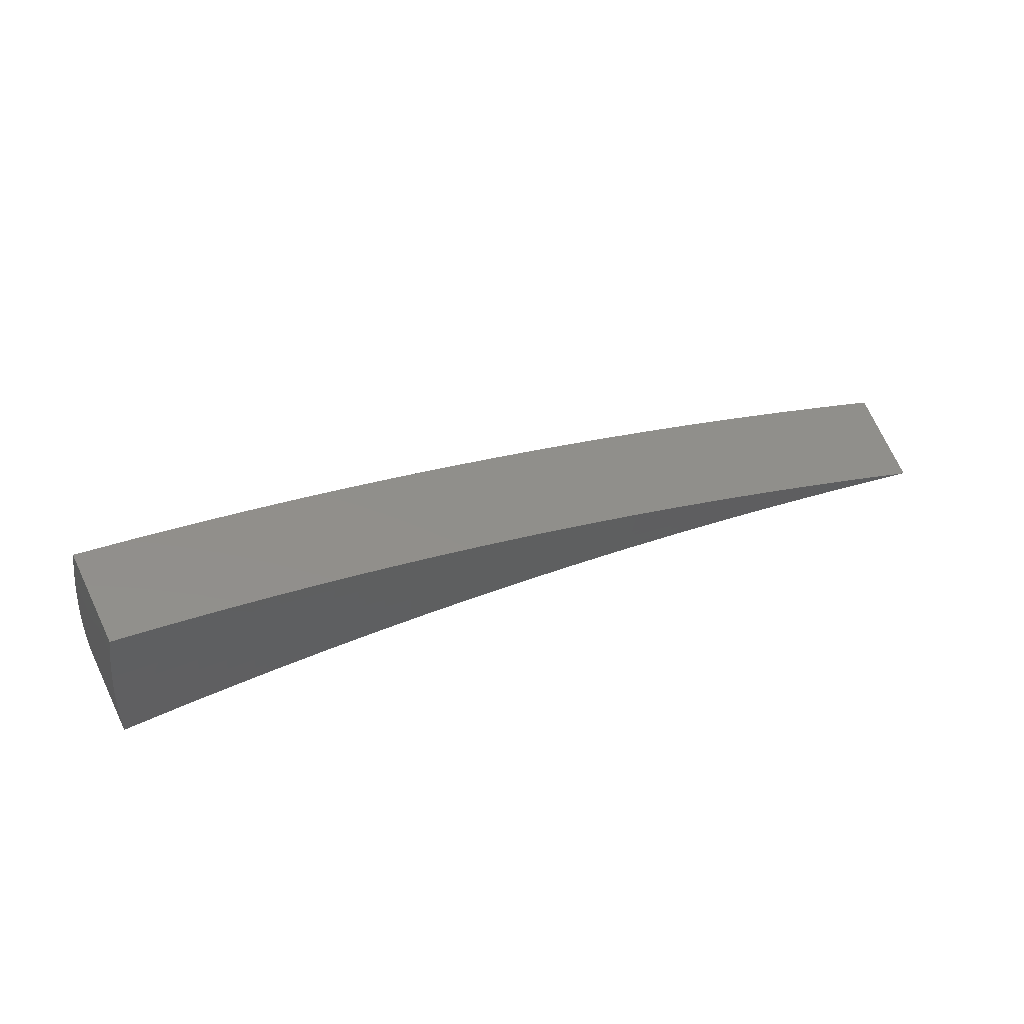
<metadata>
{"format":"stl","ext":"stl","renderer":"f3d","projection":"perspective","resolution":1024,"background":"white","views":[{"elev":52.3,"azim":163.5,"up":"+Y"}]}
</metadata>
<code>
# stl→obj: 416 verts, 828 faces
v 1.867 0.3292 11.48
v 1.99 0.3509 11.46
v 1.934 0.2965 11.47
v 1.998 0.3074 11.46
v 2.004 0.2638 11.46
v 1.941 0.2534 11.47
v 2.009 0.22 11.46
v 1.946 0.2105 11.47
v 2.013 0.1761 11.46
v 1.95 0.1678 11.47
v 2.017 0.1322 11.46
v 1.954 0.1254 11.47
v 2.019 0.08816 11.46
v 1.956 0.08327 11.47
v 2.021 0.04409 11.46
v 1.957 0.04146 11.47
v 2.021 -4.191e-16 11.46
v 1.896 -3.916e-16 11.48
v 1.771 -3.648e-16 11.51
v 1.829 0.03873 11.5
v 1.893 0.0401 11.49
v 1.645 -3.384e-16 11.53
v 1.7 0.03601 11.52
v 1.764 0.03737 11.51
v 1.827 0.07779 11.5
v 1.892 0.08053 11.49
v 1.889 0.1213 11.49
v 1.52 -3.124e-16 11.54
v 1.572 0.03329 11.54
v 1.636 0.03465 11.53
v 1.699 0.07232 11.52
v 1.763 0.07505 11.51
v 1.761 0.113 11.51
v 1.825 0.1171 11.5
v 1.822 0.1568 11.5
v 1.886 0.1623 11.49
v 1.882 0.2036 11.49
v 1.394 -2.867e-16 11.56
v 1.444 0.03058 11.55
v 1.508 0.03194 11.55
v 1.571 0.06686 11.54
v 1.635 0.06959 11.53
v 1.633 0.1048 11.53
v 1.697 0.1089 11.52
v 1.694 0.1457 11.52
v 1.758 0.1513 11.51
v 1.754 0.1897 11.51
v 1.818 0.1966 11.5
v 1.813 0.2367 11.5
v 1.877 0.245 11.49
v 1.871 0.2867 11.49
v 1.268 -2.612e-16 11.58
v 1.316 0.02788 11.57
v 1.38 0.02923 11.56
v 1.443 0.06142 11.55
v 1.507 0.06414 11.55
v 1.505 0.09659 11.55
v 1.569 0.1007 11.54
v 1.566 0.1347 11.54
v 1.63 0.1402 11.53
v 1.626 0.1759 11.53
v 1.69 0.1828 11.52
v 1.686 0.2201 11.52
v 1.749 0.2284 11.51
v 1.744 0.2672 11.51
v 1.807 0.277 11.5
v 1.744 0.3075 11.51
v 1.141 -2.359e-16 11.59
v 1.189 0.02518 11.59
v 1.253 0.02653 11.58
v 1.315 0.05599 11.57
v 1.379 0.0587 11.56
v 1.377 0.0884 11.56
v 1.441 0.09249 11.55
v 1.439 0.1238 11.55
v 1.502 0.1293 11.55
v 1.499 0.1621 11.55
v 1.563 0.169 11.54
v 1.558 0.2035 11.54
v 1.622 0.2118 11.53
v 1.617 0.2478 11.53
v 1.68 0.2575 11.52
v 1.62 0.2857 11.53
v 1.015 -2.106e-16 11.6
v 1.062 0.02249 11.6
v 1.125 0.02384 11.59
v 1.188 0.05057 11.59
v 1.252 0.05328 11.58
v 1.25 0.08023 11.58
v 1.314 0.08431 11.57
v 1.311 0.1128 11.57
v 1.375 0.1183 11.56
v 1.372 0.1484 11.56
v 1.436 0.1553 11.55
v 1.432 0.1869 11.55
v 1.495 0.1952 11.55
v 1.49 0.2284 11.55
v 1.553 0.2381 11.54
v 1.496 0.2639 11.54
v 0.8885 -1.852e-16 11.61
v 0.9353 0.01981 11.61
v 0.9986 0.02115 11.6
v 1.061 0.04517 11.6
v 1.125 0.04787 11.59
v 1.123 0.07209 11.59
v 1.187 0.07616 11.59
v 1.185 0.1019 11.59
v 1.248 0.1074 11.58
v 1.245 0.1347 11.58
v 1.309 0.1415 11.57
v 1.305 0.1704 11.57
v 1.368 0.1786 11.56
v 1.364 0.209 11.56
v 1.427 0.2187 11.55
v 1.372 0.242 11.56
v 0.8721 0.01847 11.62
v 0.7619 -1.598e-16 11.62
v 0.7461 0.0158 11.62
v 0.6351 -1.342e-16 11.63
v 0.6206 0.01314 11.63
v 0.5083 -1.082e-16 11.64
v 0.4955 0.01049 11.64
v 0.3813 -8.191e-17 11.64
v 0.3708 0.007855 11.64
v 0.2543 -5.513e-17 11.65
v 0.2467 0.005225 11.65
v 0.1272 -2.781e-17 11.65
v 0.1231 0.002607 11.65
v -6.919e-16 -8.286e-32 11.65
v 0.2504 0.04415 11.65
v 0.2438 0.03737 11.65
v 0.1252 0.02208 11.65
v 0.1216 0.01864 11.65
v 0.3665 0.05617 11.64
v 0.3755 0.06621 11.64
v 0.4896 0.07505 11.64
v 0.5005 0.08826 11.64
v 0.6132 0.094 11.63
v 0.6255 0.1103 11.63
v 0.7373 0.113 11.62
v 0.7503 0.1323 11.62
v 0.8618 0.1321 11.62
v 0.875 0.1543 11.61
v 0.9242 0.1417 11.61
v 0.9996 0.1763 11.6
v 0.9867 0.1512 11.6
v 1.049 0.1608 11.6
v 0.99 0.1293 11.6
v 1.053 0.1375 11.6
v 0.9927 0.1074 11.6
v 1.056 0.1142 11.6
v 0.9949 0.0856 11.6
v 1.058 0.09103 11.6
v 0.9966 0.06396 11.6
v 1.06 0.06802 11.6
v 0.9978 0.04248 11.6
v 1.124 0.1982 11.59
v 1.112 0.1705 11.59
v 1.116 0.1457 11.59
v 1.119 0.121 11.59
v 1.121 0.09647 11.59
v 1.175 0.1801 11.59
v 1.248 0.2201 11.58
v 1.238 0.1897 11.58
v 1.301 0.1994 11.57
v 1.242 0.1621 11.58
v 0.123 0.005236 11.65
v 0.1228 0.007884 11.65
v 0.1226 0.01055 11.65
v 0.1224 0.01323 11.65
v 0.122 0.01593 11.65
v 1.179 0.1539 11.59
v 1.182 0.1278 11.59
v 0.9273 0.1211 11.61
v 0.9298 0.1006 11.61
v 0.9319 0.08018 11.61
v 0.9335 0.05991 11.61
v 0.9346 0.03978 11.61
v 0.8647 0.1129 11.62
v 0.8671 0.09378 11.62
v 0.869 0.07476 11.62
v 0.8705 0.05587 11.62
v 0.8715 0.0371 11.62
v 0.7398 0.09658 11.62
v 0.7418 0.08023 11.62
v 0.7434 0.06396 11.62
v 0.7447 0.04779 11.62
v 0.7456 0.03174 11.62
v 0.6153 0.08033 11.63
v 0.617 0.06673 11.63
v 0.6183 0.0532 11.63
v 0.6194 0.03975 11.63
v 0.6201 0.0264 11.63
v 0.4912 0.06414 11.64
v 0.4926 0.05327 11.64
v 0.4937 0.04247 11.64
v 0.4945 0.03174 11.64
v 0.4951 0.02108 11.64
v 0.3677 0.048 11.64
v 0.3687 0.03987 11.64
v 0.3695 0.03179 11.64
v 0.3701 0.02375 11.64
v 0.3706 0.01577 11.64
v 0.2446 0.03193 11.65
v 0.2453 0.02653 11.65
v 0.2458 0.02115 11.65
v 0.2462 0.0158 11.65
v 0.2465 0.01049 11.65
v 2.064 -4.71e-16 11.71
v 1.937 1.916e-15 11.73
v 1.809 1.868e-15 11.75
v 1.681 1.778e-15 11.77
v 1.553 1.654e-15 11.79
v 1.425 1.501e-15 11.81
v 1.296 1.328e-15 11.82
v 1.167 1.141e-15 11.84
v 1.038 9.466e-16 11.85
v 0.9089 7.531e-16 11.86
v 0.7795 5.67e-16 11.87
v 0.6499 3.953e-16 11.88
v 0.5202 2.451e-16 11.89
v 0.3903 1.234e-16 11.89
v 0.2603 3.738e-17 11.9
v 0.1302 -5.979e-18 11.9
v -7.072e-16 -8.661e-32 11.9
v 1.998 0.04237 11.72
v 2.064 0.04504 11.71
v 1.997 0.08508 11.72
v 2.063 0.09005 11.71
v 1.995 0.1281 11.72
v 2.06 0.135 11.71
v 1.991 0.1714 11.72
v 2.057 0.1799 11.71
v 1.987 0.215 11.72
v 2.052 0.2248 11.71
v 1.982 0.2588 11.72
v 2.047 0.2695 11.71
v 1.976 0.3029 11.72
v 2.04 0.3141 11.71
v 2.033 0.3585 11.71
v 1.907 0.3363 11.73
v 1.911 0.2929 11.73
v 1.917 0.2503 11.73
v 1.922 0.2079 11.73
v 1.926 0.1658 11.73
v 1.929 0.1239 11.73
v 1.931 0.08228 11.73
v 1.932 0.04097 11.73
v 1.867 0.03958 11.74
v 1.801 0.03819 11.75
v 1.736 0.0368 11.76
v 1.734 0.0739 11.76
v 1.669 0.07111 11.77
v 1.667 0.1071 11.77
v 1.602 0.1029 11.78
v 1.599 0.1377 11.78
v 1.534 0.1321 11.79
v 1.531 0.1656 11.79
v 1.466 0.1586 11.8
v 1.462 0.1909 11.8
v 1.397 0.1825 11.81
v 1.393 0.2135 11.81
v 1.328 0.2037 11.82
v 1.402 0.2472 11.81
v 1.275 0.2248 11.82
v 1.846 0.2829 11.74
v 1.781 0.3141 11.75
v 1.781 0.273 11.75
v 1.716 0.2631 11.76
v 1.786 0.2333 11.75
v 1.721 0.2248 11.76
v 1.791 0.1938 11.75
v 1.726 0.1868 11.76
v 1.795 0.1545 11.75
v 1.73 0.1489 11.76
v 1.798 0.1155 11.75
v 1.732 0.1113 11.76
v 1.8 0.07669 11.75
v 1.655 0.2918 11.77
v 1.651 0.2531 11.77
v 1.656 0.2163 11.77
v 1.661 0.1797 11.77
v 1.664 0.1433 11.77
v 1.586 0.2432 11.78
v 1.529 0.2695 11.79
v 1.522 0.2333 11.79
v 1.457 0.2234 11.8
v 1.527 0.1994 11.79
v 1.148 0.2025 11.84
v 1.2 0.184 11.83
v 1.264 0.1938 11.83
v 1.333 0.1741 11.82
v 1.401 0.1516 11.81
v 1.469 0.1265 11.8
v 1.536 0.09869 11.79
v 1.604 0.06832 11.78
v 1.67 0.03541 11.77
v 1.021 0.18 11.85
v 1.072 0.1643 11.85
v 1.136 0.1741 11.84
v 1.204 0.1572 11.83
v 1.268 0.1656 11.83
v 1.271 0.1376 11.83
v 1.336 0.1446 11.82
v 1.339 0.1153 11.82
v 1.404 0.1209 11.81
v 1.406 0.09032 11.81
v 1.471 0.0945 11.8
v 1.473 0.06276 11.8
v 1.538 0.06554 11.79
v 1.539 0.03264 11.79
v 1.605 0.03402 11.78
v 0.8938 0.1576 11.86
v 0.944 0.1447 11.86
v 1.008 0.1545 11.85
v 1.075 0.1404 11.85
v 1.139 0.1488 11.84
v 1.142 0.1236 11.84
v 1.207 0.1306 11.83
v 1.209 0.1041 11.83
v 1.274 0.1097 11.83
v 1.276 0.08197 11.83
v 1.341 0.08614 11.82
v 1.343 0.05721 11.82
v 1.408 0.05998 11.81
v 1.409 0.02987 11.81
v 1.474 0.03125 11.8
v 0.8802 0.1349 11.86
v 0.7664 0.1351 11.87
v 0.7531 0.1154 11.87
v 0.6389 0.1127 11.88
v 0.6263 0.09602 11.88
v 0.5113 0.09015 11.89
v 0.5001 0.07666 11.89
v 0.3836 0.06763 11.89
v 0.3743 0.05738 11.89
v 0.2558 0.0451 11.9
v 0.249 0.03817 11.9
v 0.1279 0.02256 11.9
v 0.1242 0.01904 11.9
v 0.2518 0.00534 11.9
v 0.1256 0.002664 11.9
v 0.3786 0.008026 11.89
v 0.5058 0.01072 11.89
v 0.6335 0.01343 11.88
v 0.7617 0.01615 11.87
v 0.8903 0.01888 11.86
v 0.9548 0.02024 11.86
v 1.019 0.02161 11.85
v 1.084 0.02298 11.85
v 1.019 0.0434 11.85
v 1.083 0.04615 11.85
v 1.017 0.06535 11.85
v 1.082 0.0695 11.85
v 1.016 0.08745 11.85
v 1.08 0.093 11.85
v 1.014 0.1097 11.85
v 1.078 0.1166 11.85
v 1.011 0.132 11.85
v 1.149 0.02436 11.84
v 1.148 0.04891 11.84
v 1.147 0.07365 11.84
v 1.145 0.09856 11.84
v 1.214 0.02573 11.83
v 1.279 0.02711 11.83
v 1.344 0.02849 11.82
v 1.278 0.05444 11.83
v 0.1246 0.01628 11.9
v 0.1249 0.01352 11.9
v 0.1252 0.01078 11.9
v 0.1254 0.008056 11.9
v 0.1256 0.00535 11.9
v 1.866 0.07948 11.74
v 1.863 0.1197 11.74
v 1.86 0.1602 11.74
v 1.856 0.2009 11.74
v 1.851 0.2418 11.74
v 1.213 0.05167 11.83
v 1.211 0.07781 11.83
v 0.9541 0.04065 11.86
v 0.953 0.06121 11.86
v 0.9515 0.08191 11.86
v 0.9494 0.1027 11.86
v 0.9469 0.1237 11.86
v 0.8897 0.03791 11.86
v 0.8887 0.05708 11.86
v 0.8872 0.07638 11.86
v 0.8853 0.0958 11.86
v 0.883 0.1153 11.86
v 0.7612 0.03243 11.87
v 0.7603 0.04883 11.87
v 0.759 0.06535 11.87
v 0.7574 0.08196 11.87
v 0.7554 0.09867 11.87
v 0.6331 0.02697 11.88
v 0.6323 0.04061 11.88
v 0.6313 0.05435 11.88
v 0.63 0.06817 11.88
v 0.6283 0.08206 11.88
v 0.5054 0.02154 11.89
v 0.5049 0.03243 11.89
v 0.504 0.04339 11.89
v 0.503 0.05443 11.89
v 0.5016 0.06552 11.89
v 0.3783 0.01612 11.89
v 0.3779 0.02427 11.89
v 0.3773 0.03248 11.89
v 0.3765 0.04074 11.89
v 0.3755 0.04904 11.89
v 0.2517 0.01072 11.9
v 0.2514 0.01615 11.9
v 0.251 0.02161 11.9
v 0.2504 0.0271 11.9
v 0.2498 0.03262 11.9
v 1.596 0.1727 11.78
v 1.591 0.2079 11.78
f 1 2 3
f 3 2 4
f 3 4 5
f 3 5 6
f 6 5 7
f 6 7 8
f 8 7 9
f 8 9 10
f 10 9 11
f 10 11 12
f 12 11 13
f 12 13 14
f 14 13 15
f 14 15 16
f 16 15 17
f 16 17 18
f 19 20 18
f 18 20 21
f 18 21 16
f 16 21 14
f 22 23 19
f 19 23 24
f 19 24 20
f 20 24 25
f 20 25 26
f 26 25 27
f 26 27 12
f 12 27 10
f 28 29 22
f 22 29 30
f 22 30 23
f 23 30 31
f 23 31 32
f 32 31 33
f 32 33 34
f 34 33 35
f 34 35 36
f 36 35 37
f 36 37 8
f 8 37 6
f 38 39 28
f 28 39 40
f 28 40 29
f 29 40 41
f 29 41 42
f 42 41 43
f 42 43 44
f 44 43 45
f 44 45 46
f 46 45 47
f 46 47 48
f 48 47 49
f 48 49 50
f 50 49 51
f 50 51 3
f 3 51 1
f 52 53 38
f 38 53 54
f 38 54 39
f 39 54 55
f 39 55 56
f 56 55 57
f 56 57 58
f 58 57 59
f 58 59 60
f 60 59 61
f 60 61 62
f 62 61 63
f 62 63 64
f 64 63 65
f 64 65 66
f 66 65 67
f 66 67 1
f 68 69 52
f 52 69 70
f 52 70 53
f 53 70 71
f 53 71 72
f 72 71 73
f 72 73 74
f 74 73 75
f 74 75 76
f 76 75 77
f 76 77 78
f 78 77 79
f 78 79 80
f 80 79 81
f 80 81 82
f 82 81 83
f 82 83 67
f 84 85 68
f 68 85 86
f 68 86 69
f 69 86 87
f 69 87 88
f 88 87 89
f 88 89 90
f 90 89 91
f 90 91 92
f 92 91 93
f 92 93 94
f 94 93 95
f 94 95 96
f 96 95 97
f 96 97 98
f 98 97 99
f 98 99 83
f 100 101 84
f 84 101 102
f 84 102 85
f 85 102 103
f 85 103 104
f 104 103 105
f 104 105 106
f 106 105 107
f 106 107 108
f 108 107 109
f 108 109 110
f 110 109 111
f 110 111 112
f 112 111 113
f 112 113 114
f 114 113 115
f 114 115 99
f 101 100 116
f 116 100 117
f 116 117 118
f 118 117 119
f 118 119 120
f 120 119 121
f 120 121 122
f 122 121 123
f 122 123 124
f 124 123 125
f 124 125 126
f 126 125 127
f 126 127 128
f 128 127 129
f 130 131 132
f 132 131 133
f 132 133 129
f 131 130 134
f 134 130 135
f 134 135 136
f 136 135 137
f 136 137 138
f 138 137 139
f 138 139 140
f 140 139 141
f 140 141 142
f 142 141 143
f 142 143 144
f 144 143 145
f 144 145 146
f 146 145 147
f 146 147 148
f 148 147 149
f 148 149 150
f 150 149 151
f 150 151 152
f 152 151 153
f 152 153 154
f 154 153 155
f 154 155 156
f 156 155 103
f 156 103 102
f 145 157 147
f 147 157 158
f 147 158 149
f 149 158 159
f 149 159 151
f 151 159 160
f 151 160 153
f 153 160 161
f 153 161 155
f 155 161 105
f 155 105 103
f 158 157 162
f 162 157 163
f 162 163 164
f 164 163 165
f 164 165 166
f 166 165 111
f 166 111 109
f 163 115 165
f 165 115 113
f 165 113 111
f 128 129 167
f 167 129 168
f 168 129 169
f 169 129 170
f 170 129 171
f 171 129 133
f 66 1 51
f 82 67 65
f 64 66 49
f 49 66 51
f 98 83 81
f 80 82 63
f 63 82 65
f 114 99 97
f 96 98 79
f 79 98 81
f 112 114 95
f 95 114 97
f 159 158 162
f 162 164 172
f 172 164 166
f 172 166 173
f 173 166 109
f 173 109 107
f 144 146 174
f 174 146 148
f 174 148 175
f 175 148 150
f 175 150 176
f 176 150 152
f 176 152 177
f 177 152 154
f 177 154 178
f 178 154 156
f 178 156 101
f 101 156 102
f 142 144 179
f 179 144 174
f 179 174 180
f 180 174 175
f 180 175 181
f 181 175 176
f 181 176 182
f 182 176 177
f 182 177 183
f 183 177 178
f 183 178 116
f 116 178 101
f 140 142 184
f 184 142 179
f 184 179 185
f 185 179 180
f 185 180 186
f 186 180 181
f 186 181 187
f 187 181 182
f 187 182 188
f 188 182 183
f 188 183 118
f 118 183 116
f 138 140 189
f 189 140 184
f 189 184 190
f 190 184 185
f 190 185 191
f 191 185 186
f 191 186 192
f 192 186 187
f 192 187 193
f 193 187 188
f 193 188 120
f 120 188 118
f 136 138 194
f 194 138 189
f 194 189 195
f 195 189 190
f 195 190 196
f 196 190 191
f 196 191 197
f 197 191 192
f 197 192 198
f 198 192 193
f 198 193 122
f 122 193 120
f 134 136 199
f 199 136 194
f 199 194 200
f 200 194 195
f 200 195 201
f 201 195 196
f 201 196 202
f 202 196 197
f 202 197 203
f 203 197 198
f 203 198 124
f 124 198 122
f 171 133 131
f 131 134 204
f 204 134 199
f 204 199 205
f 205 199 200
f 205 200 206
f 206 200 201
f 206 201 207
f 207 201 202
f 207 202 208
f 208 202 203
f 208 203 126
f 126 203 124
f 3 6 50
f 50 6 37
f 50 37 48
f 48 37 35
f 48 35 46
f 46 35 33
f 46 33 44
f 44 33 31
f 44 31 42
f 42 31 30
f 42 30 29
f 62 64 47
f 47 64 49
f 78 80 61
f 61 80 63
f 94 96 77
f 77 96 79
f 110 112 93
f 93 112 95
f 160 159 172
f 172 159 162
f 160 172 173
f 170 171 204
f 204 171 131
f 170 204 205
f 60 62 45
f 45 62 47
f 76 78 59
f 59 78 61
f 92 94 75
f 75 94 77
f 108 110 91
f 91 110 93
f 161 160 173
f 161 173 107
f 169 170 205
f 169 205 206
f 8 10 36
f 36 10 27
f 36 27 34
f 34 27 25
f 34 25 32
f 32 25 24
f 32 24 23
f 58 60 43
f 43 60 45
f 74 76 57
f 57 76 59
f 90 92 73
f 73 92 75
f 106 108 89
f 89 108 91
f 105 161 107
f 168 169 206
f 168 206 207
f 56 58 41
f 41 58 43
f 72 74 55
f 55 74 57
f 88 90 71
f 71 90 73
f 104 106 87
f 87 106 89
f 167 168 207
f 167 207 208
f 12 14 26
f 26 14 21
f 26 21 20
f 39 56 40
f 40 56 41
f 53 72 54
f 54 72 55
f 69 88 70
f 70 88 71
f 85 104 86
f 86 104 87
f 128 167 208
f 128 208 126
f 17 209 18
f 18 209 19
f 19 209 22
f 22 209 28
f 28 209 38
f 38 209 210
f 38 210 52
f 52 210 211
f 52 211 212
f 52 212 68
f 68 212 213
f 68 213 84
f 84 213 214
f 84 214 100
f 100 214 215
f 100 215 117
f 117 215 216
f 117 216 217
f 117 217 119
f 119 217 218
f 119 218 121
f 121 218 219
f 121 219 123
f 123 219 220
f 123 220 221
f 123 221 125
f 125 221 222
f 125 222 223
f 125 223 127
f 127 223 224
f 127 224 129
f 129 224 225
f 210 209 226
f 226 209 227
f 226 227 228
f 228 227 229
f 228 229 230
f 230 229 231
f 230 231 232
f 232 231 233
f 232 233 234
f 234 233 235
f 234 235 236
f 236 235 237
f 236 237 238
f 238 237 239
f 238 239 240
f 240 241 238
f 238 241 242
f 238 242 236
f 236 242 243
f 236 243 234
f 234 243 244
f 234 244 232
f 232 244 245
f 232 245 230
f 230 245 246
f 230 246 228
f 228 246 247
f 228 247 226
f 226 247 248
f 226 248 210
f 210 248 249
f 210 249 211
f 211 249 250
f 211 250 251
f 251 250 252
f 251 252 253
f 253 252 254
f 253 254 255
f 255 254 256
f 255 256 257
f 257 256 258
f 257 258 259
f 259 258 260
f 259 260 261
f 261 260 262
f 261 262 263
f 263 262 264
f 263 264 265
f 242 241 266
f 266 241 267
f 266 267 268
f 268 267 269
f 268 269 270
f 270 269 271
f 270 271 272
f 272 271 273
f 272 273 274
f 274 273 275
f 274 275 276
f 276 275 277
f 276 277 278
f 278 277 252
f 278 252 250
f 267 279 269
f 269 279 280
f 269 280 271
f 271 280 281
f 271 281 273
f 273 281 282
f 273 282 275
f 275 282 283
f 275 283 277
f 277 283 254
f 277 254 252
f 280 279 284
f 284 279 285
f 284 285 286
f 286 285 287
f 286 287 288
f 288 287 260
f 288 260 258
f 285 264 287
f 287 264 262
f 287 262 260
f 289 290 265
f 265 290 291
f 265 291 263
f 263 291 292
f 263 292 261
f 261 292 293
f 261 293 259
f 259 293 294
f 259 294 257
f 257 294 295
f 257 295 255
f 255 295 296
f 255 296 253
f 253 296 297
f 253 297 251
f 251 297 212
f 251 212 211
f 298 299 289
f 289 299 300
f 289 300 290
f 290 300 301
f 290 301 302
f 302 301 303
f 302 303 304
f 304 303 305
f 304 305 306
f 306 305 307
f 306 307 308
f 308 307 309
f 308 309 310
f 310 309 311
f 310 311 312
f 312 311 213
f 312 213 212
f 313 314 298
f 298 314 315
f 298 315 299
f 299 315 316
f 299 316 317
f 317 316 318
f 317 318 319
f 319 318 320
f 319 320 321
f 321 320 322
f 321 322 323
f 323 322 324
f 323 324 325
f 325 324 326
f 325 326 327
f 327 326 214
f 327 214 213
f 314 313 328
f 328 313 329
f 328 329 330
f 330 329 331
f 330 331 332
f 332 331 333
f 332 333 334
f 334 333 335
f 334 335 336
f 336 335 337
f 336 337 338
f 338 337 339
f 338 339 340
f 340 339 225
f 223 341 224
f 224 341 342
f 224 342 225
f 341 223 343
f 343 223 222
f 343 222 344
f 344 222 221
f 344 221 345
f 345 221 220
f 345 220 346
f 346 220 219
f 346 219 347
f 347 219 218
f 347 218 348
f 348 218 217
f 348 217 349
f 349 217 350
f 349 350 351
f 351 350 352
f 351 352 353
f 353 352 354
f 353 354 355
f 355 354 356
f 355 356 357
f 357 356 358
f 357 358 359
f 359 358 316
f 359 316 315
f 217 216 350
f 350 216 360
f 350 360 352
f 352 360 361
f 352 361 354
f 354 361 362
f 354 362 356
f 356 362 363
f 356 363 358
f 358 363 318
f 358 318 316
f 360 216 364
f 364 216 215
f 364 215 365
f 365 215 366
f 365 366 367
f 367 366 324
f 367 324 322
f 215 214 366
f 366 214 326
f 366 326 324
f 340 225 368
f 368 225 369
f 369 225 370
f 370 225 371
f 371 225 372
f 372 225 342
f 278 250 249
f 249 248 373
f 373 248 247
f 373 247 374
f 374 247 246
f 374 246 375
f 375 246 245
f 375 245 376
f 376 245 244
f 376 244 377
f 377 244 243
f 377 243 266
f 266 243 242
f 312 212 297
f 327 213 311
f 310 312 296
f 296 312 297
f 325 327 309
f 309 327 311
f 361 360 364
f 364 365 378
f 378 365 367
f 378 367 379
f 379 367 322
f 379 322 320
f 348 349 380
f 380 349 351
f 380 351 381
f 381 351 353
f 381 353 382
f 382 353 355
f 382 355 383
f 383 355 357
f 383 357 384
f 384 357 359
f 384 359 314
f 314 359 315
f 347 348 385
f 385 348 380
f 385 380 386
f 386 380 381
f 386 381 387
f 387 381 382
f 387 382 388
f 388 382 383
f 388 383 389
f 389 383 384
f 389 384 328
f 328 384 314
f 346 347 390
f 390 347 385
f 390 385 391
f 391 385 386
f 391 386 392
f 392 386 387
f 392 387 393
f 393 387 388
f 393 388 394
f 394 388 389
f 394 389 330
f 330 389 328
f 345 346 395
f 395 346 390
f 395 390 396
f 396 390 391
f 396 391 397
f 397 391 392
f 397 392 398
f 398 392 393
f 398 393 399
f 399 393 394
f 399 394 332
f 332 394 330
f 344 345 400
f 400 345 395
f 400 395 401
f 401 395 396
f 401 396 402
f 402 396 397
f 402 397 403
f 403 397 398
f 403 398 404
f 404 398 399
f 404 399 334
f 334 399 332
f 343 344 405
f 405 344 400
f 405 400 406
f 406 400 401
f 406 401 407
f 407 401 402
f 407 402 408
f 408 402 403
f 408 403 409
f 409 403 404
f 409 404 336
f 336 404 334
f 372 342 341
f 341 343 410
f 410 343 405
f 410 405 411
f 411 405 406
f 411 406 412
f 412 406 407
f 412 407 413
f 413 407 408
f 413 408 414
f 414 408 409
f 414 409 338
f 338 409 336
f 276 278 373
f 373 278 249
f 276 373 374
f 308 310 295
f 295 310 296
f 323 325 307
f 307 325 309
f 362 361 378
f 378 361 364
f 362 378 379
f 371 372 410
f 410 372 341
f 371 410 411
f 274 276 374
f 274 374 375
f 256 254 283
f 306 308 294
f 294 308 295
f 321 323 305
f 305 323 307
f 363 362 379
f 363 379 320
f 370 371 411
f 370 411 412
f 272 274 375
f 272 375 376
f 256 283 415
f 415 283 282
f 415 282 416
f 416 282 281
f 416 281 284
f 284 281 280
f 304 306 293
f 293 306 294
f 319 321 303
f 303 321 305
f 318 363 320
f 369 370 412
f 369 412 413
f 270 272 376
f 270 376 377
f 288 258 415
f 415 258 256
f 288 415 416
f 302 304 292
f 292 304 293
f 317 319 301
f 301 319 303
f 368 369 413
f 368 413 414
f 268 270 377
f 268 377 266
f 286 288 416
f 286 416 284
f 290 302 291
f 291 302 292
f 299 317 300
f 300 317 301
f 340 368 414
f 340 414 338
f 2 1 240
f 240 1 67
f 240 67 83
f 83 99 240
f 240 99 115
f 240 115 241
f 241 115 163
f 241 163 267
f 267 163 279
f 279 163 157
f 279 157 285
f 285 157 145
f 285 145 264
f 264 145 143
f 264 143 265
f 265 143 141
f 265 141 289
f 289 141 298
f 298 141 139
f 298 139 313
f 313 139 137
f 313 137 329
f 329 137 135
f 329 135 331
f 331 135 333
f 333 135 130
f 333 130 335
f 335 130 337
f 337 130 132
f 337 132 339
f 339 132 129
f 339 129 225
f 2 240 4
f 4 240 239
f 4 239 5
f 5 239 237
f 5 237 7
f 7 237 235
f 7 235 9
f 9 235 233
f 9 233 11
f 11 233 231
f 11 231 13
f 13 231 229
f 13 229 15
f 15 229 227
f 15 227 17
f 17 227 209

</code>
